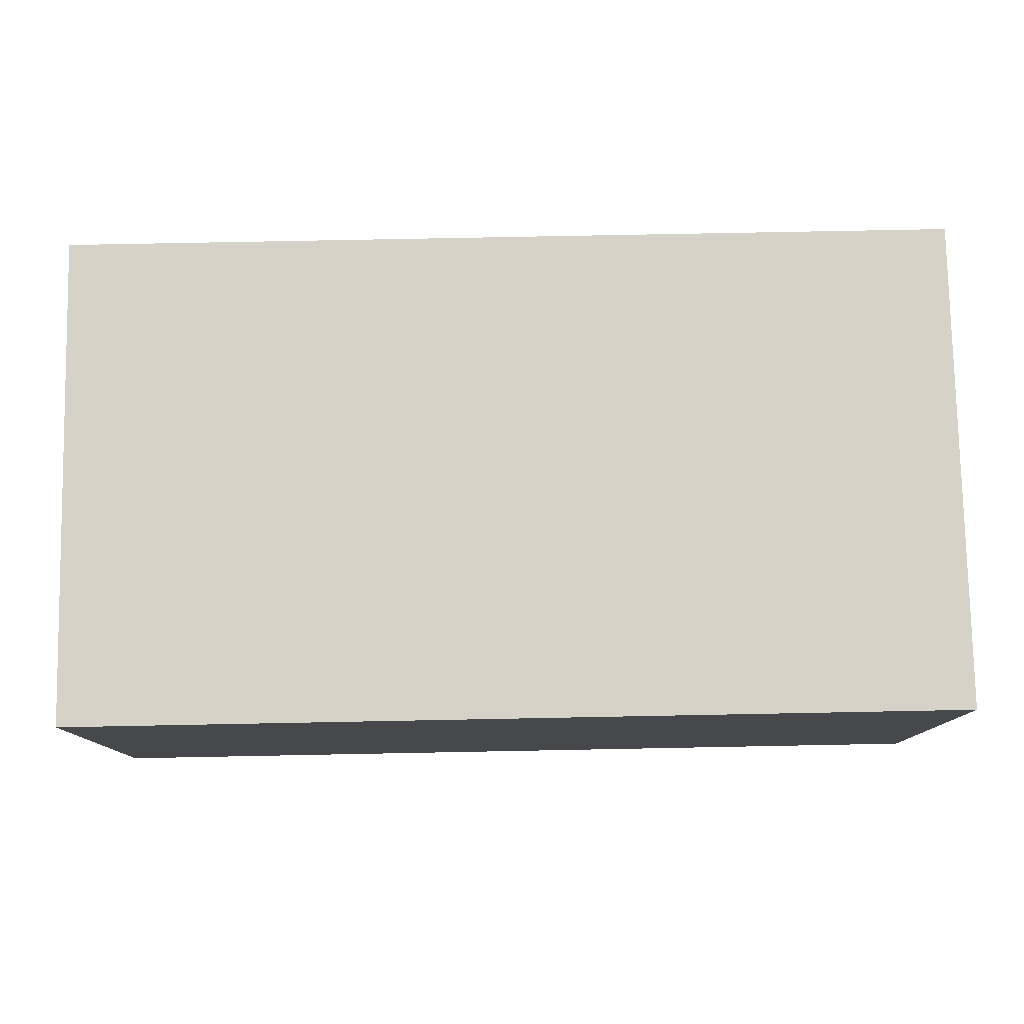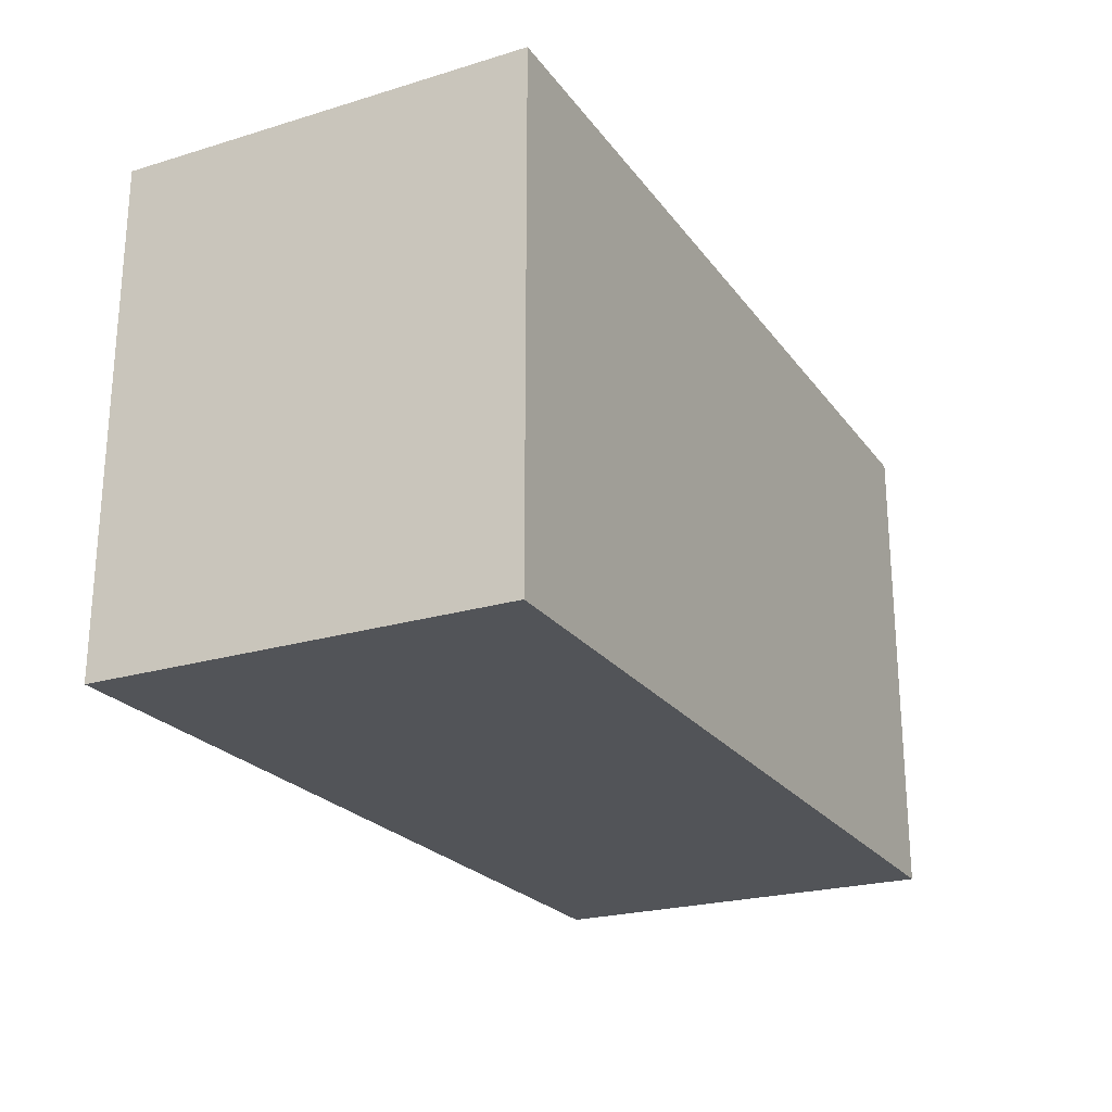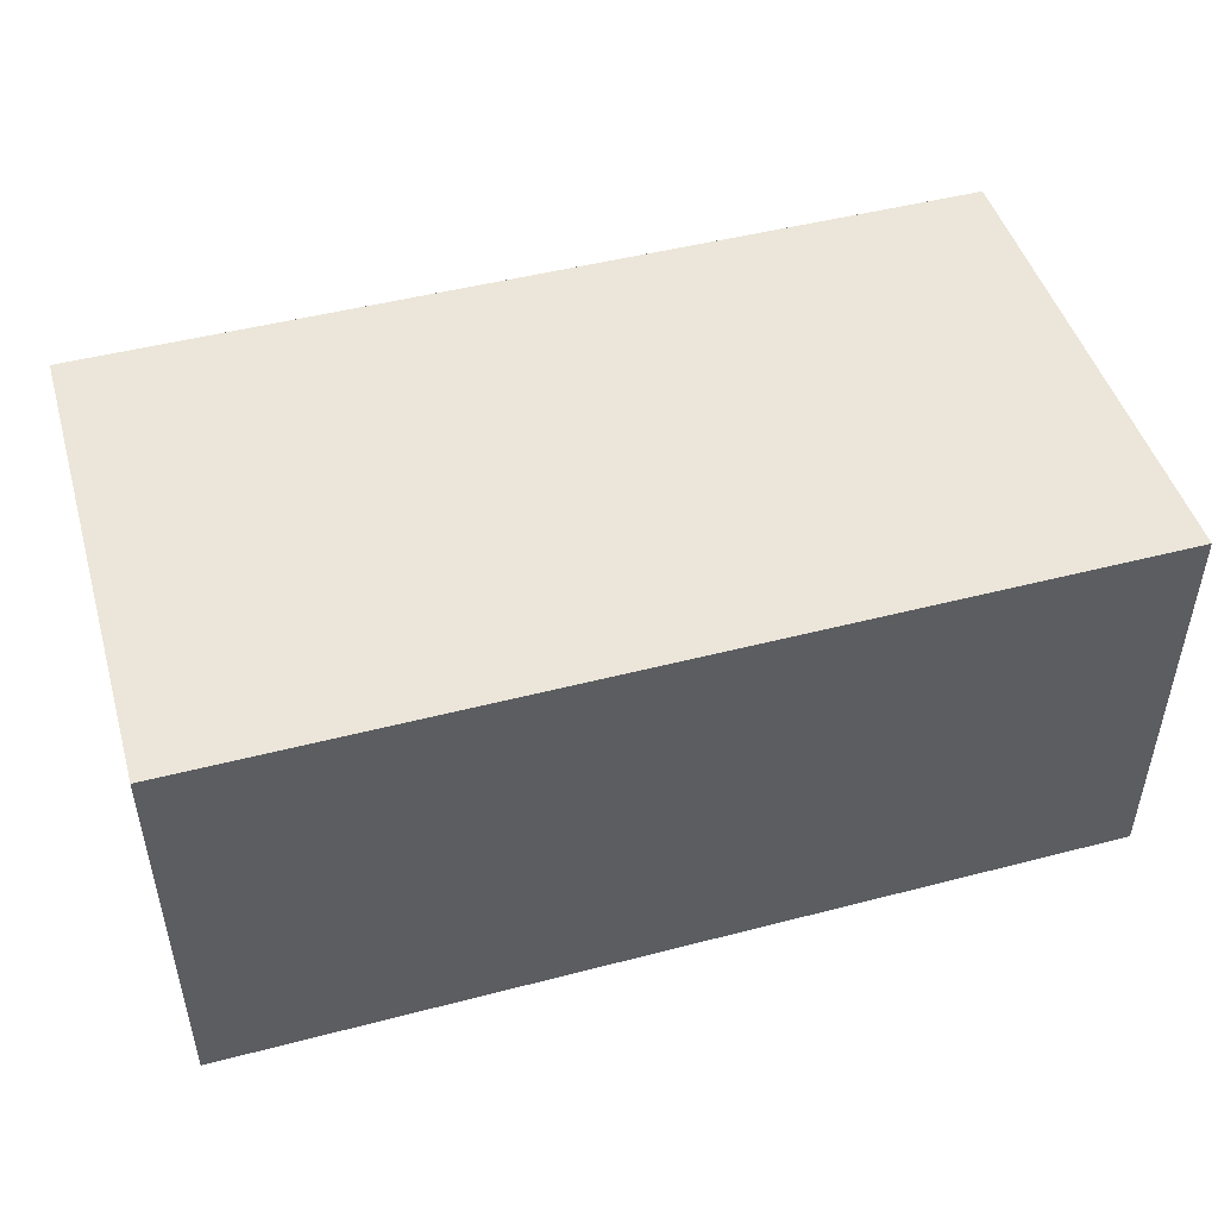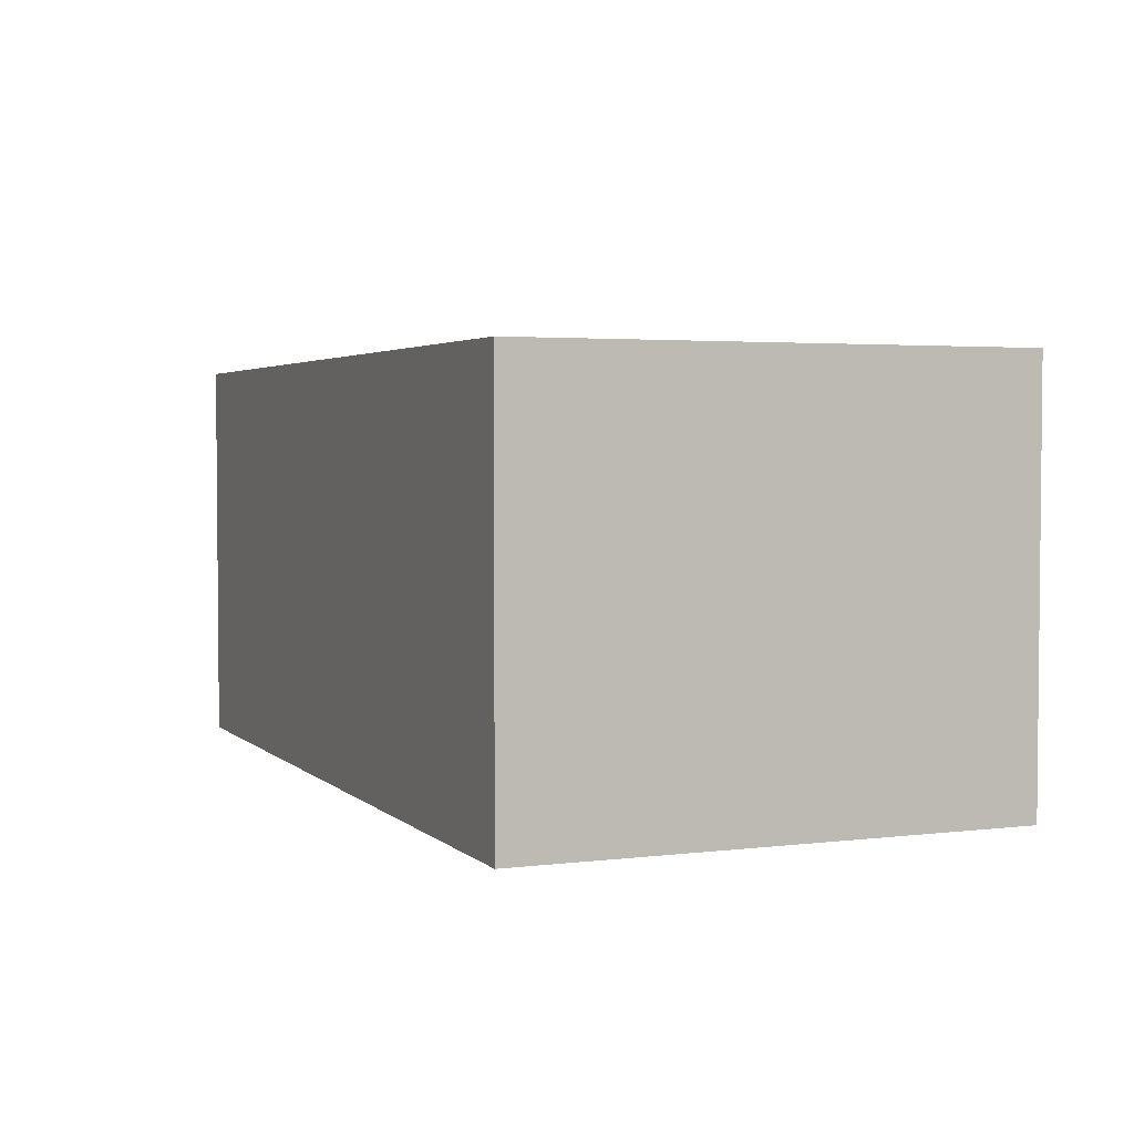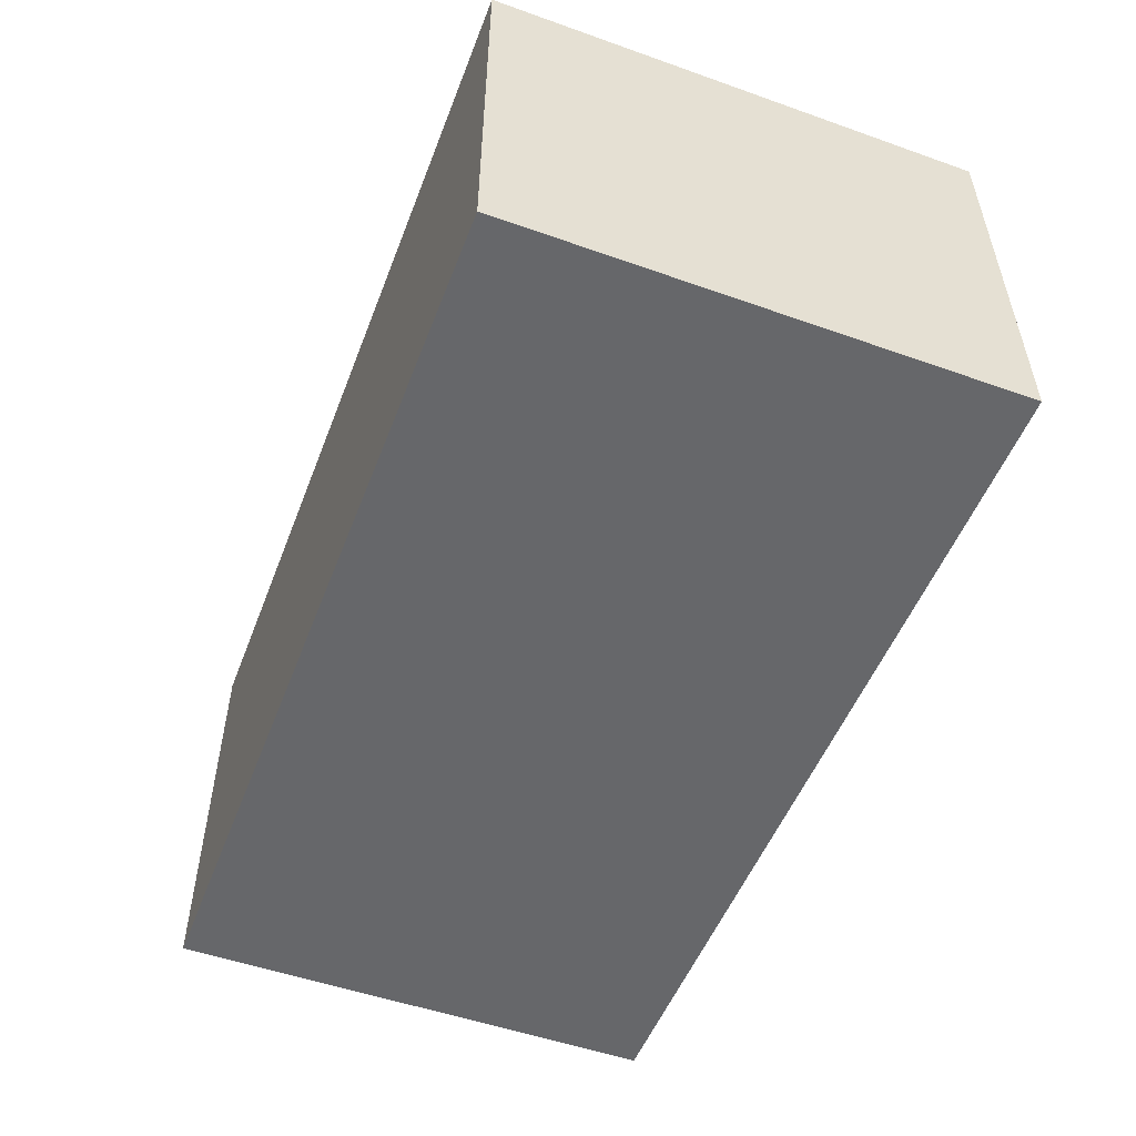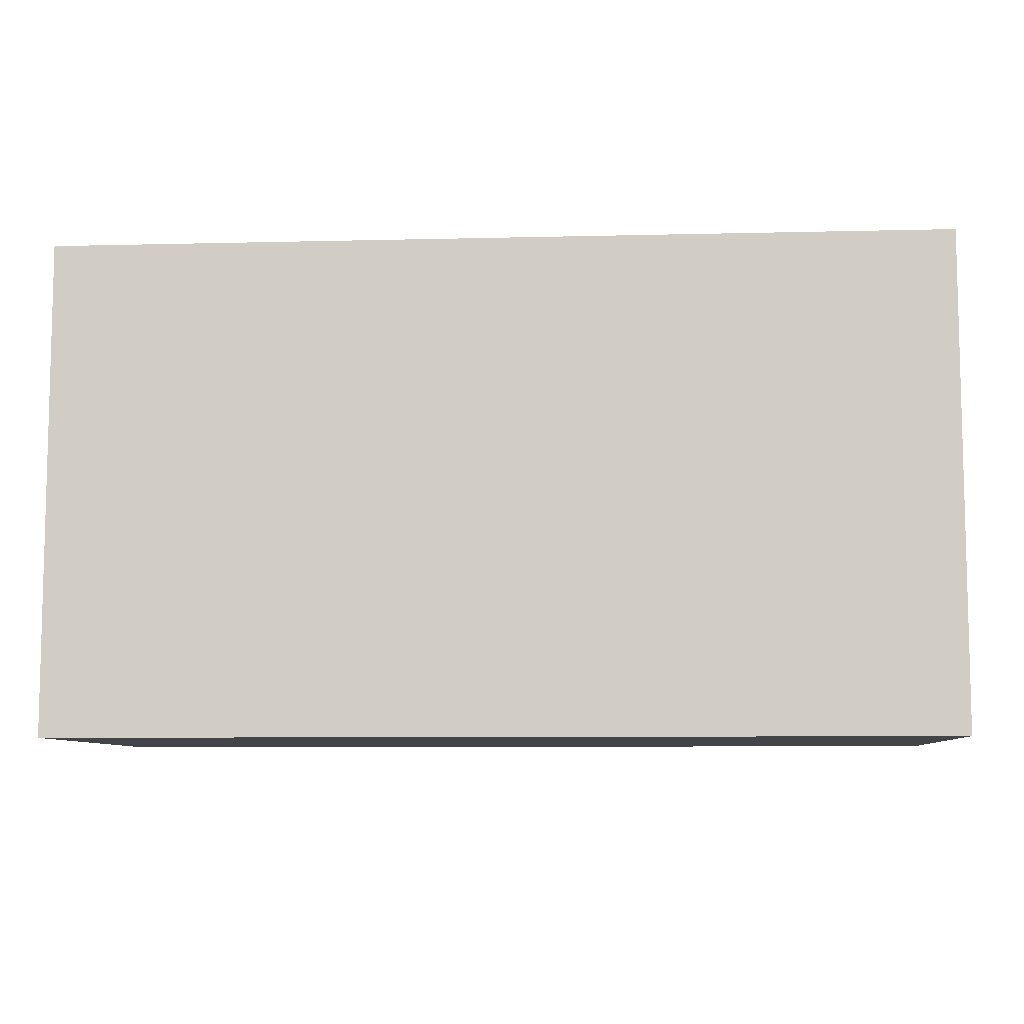
<metadata>
{"format":"obj","ext":"obj","renderer":"f3d","projection":"perspective","resolution":1024,"background":"white","views":[{"elev":78.5,"azim":178.9,"up":"+Z"},{"elev":-23.3,"azim":-63.0,"up":"+Y"},{"elev":47.7,"azim":163.7,"up":"+Z"},{"elev":3.2,"azim":67.4,"up":"+Z"},{"elev":-52.1,"azim":69.1,"up":"+Z"},{"elev":-8.1,"azim":3.9,"up":"+Y"}]}
</metadata>
<code>
o obj_0
v 36 		18 		32
v 36 		18 		0
v -35 		18 		0
v -35 		18 		32
v -35 		-21 		32
v -35 		-21 		0
v 36 		-21 		0
v 36 		-21 		32
g group_0_15277357
f 1 2 3
f 1 3 4
f 5 6 7
f 5 7 8
f 4 3 6
f 4 6 5
f 1 4 5
f 1 5 8
f 7 6 3
f 7 3 2
f 8 7 2
f 8 2 1

</code>
